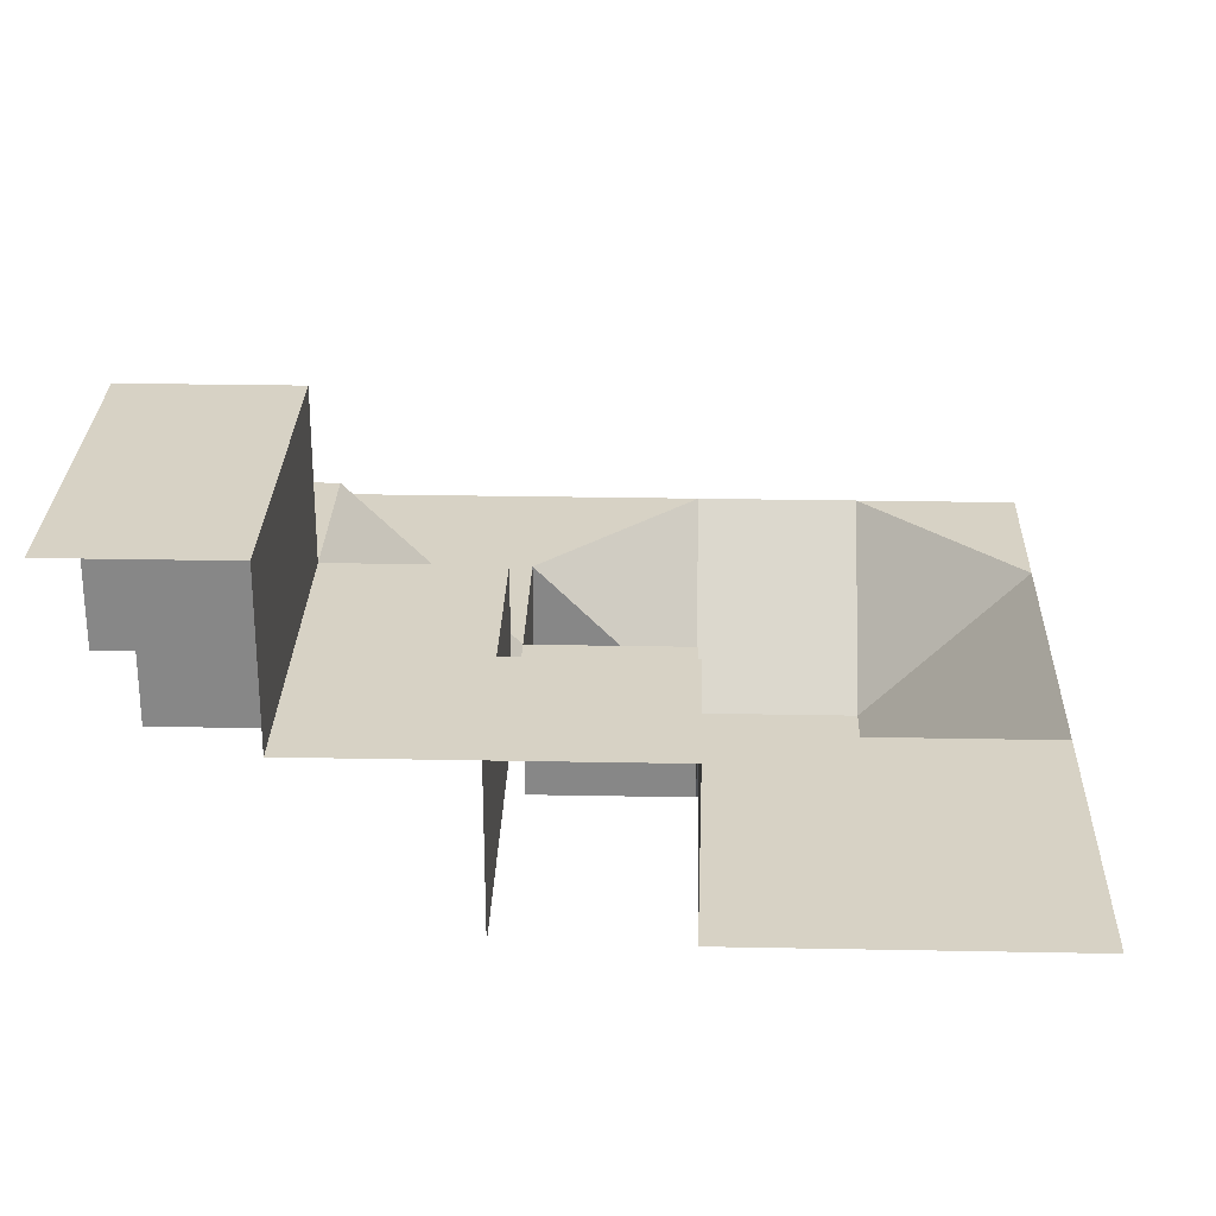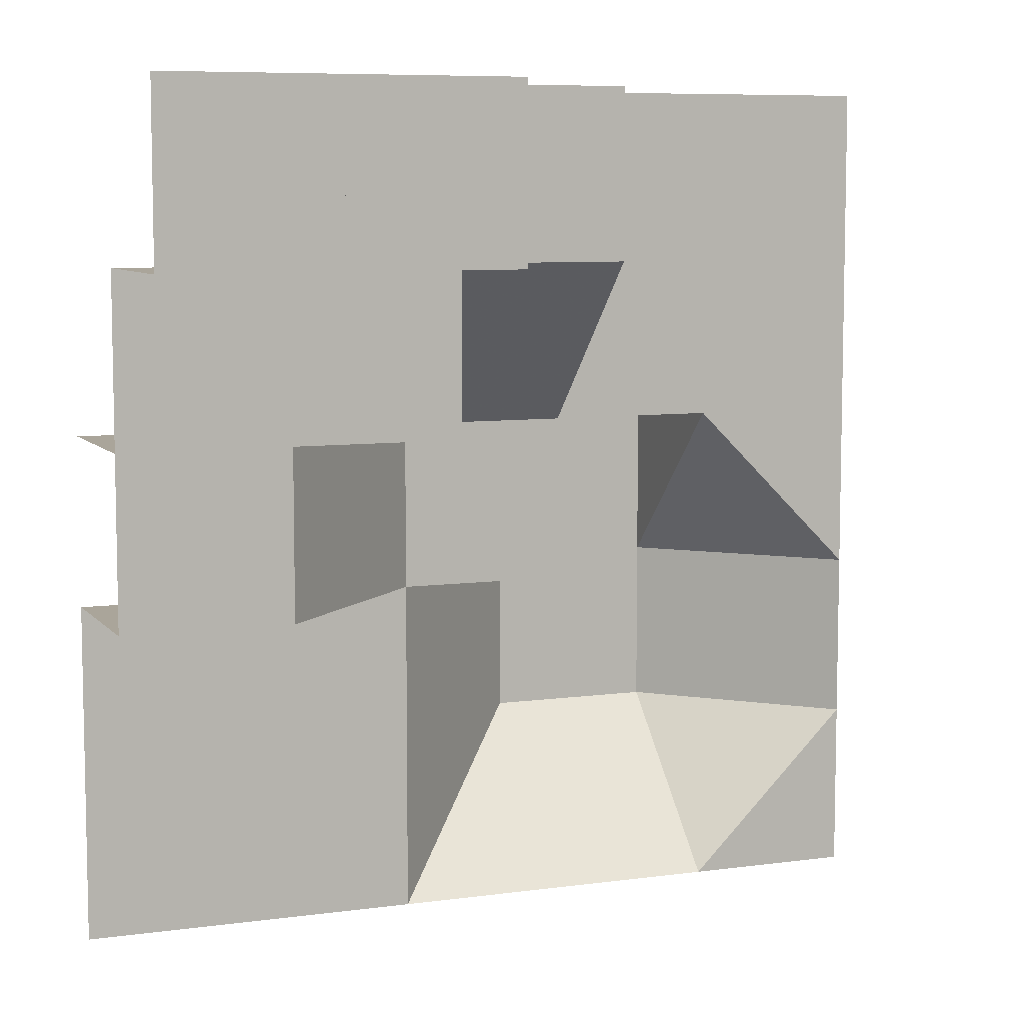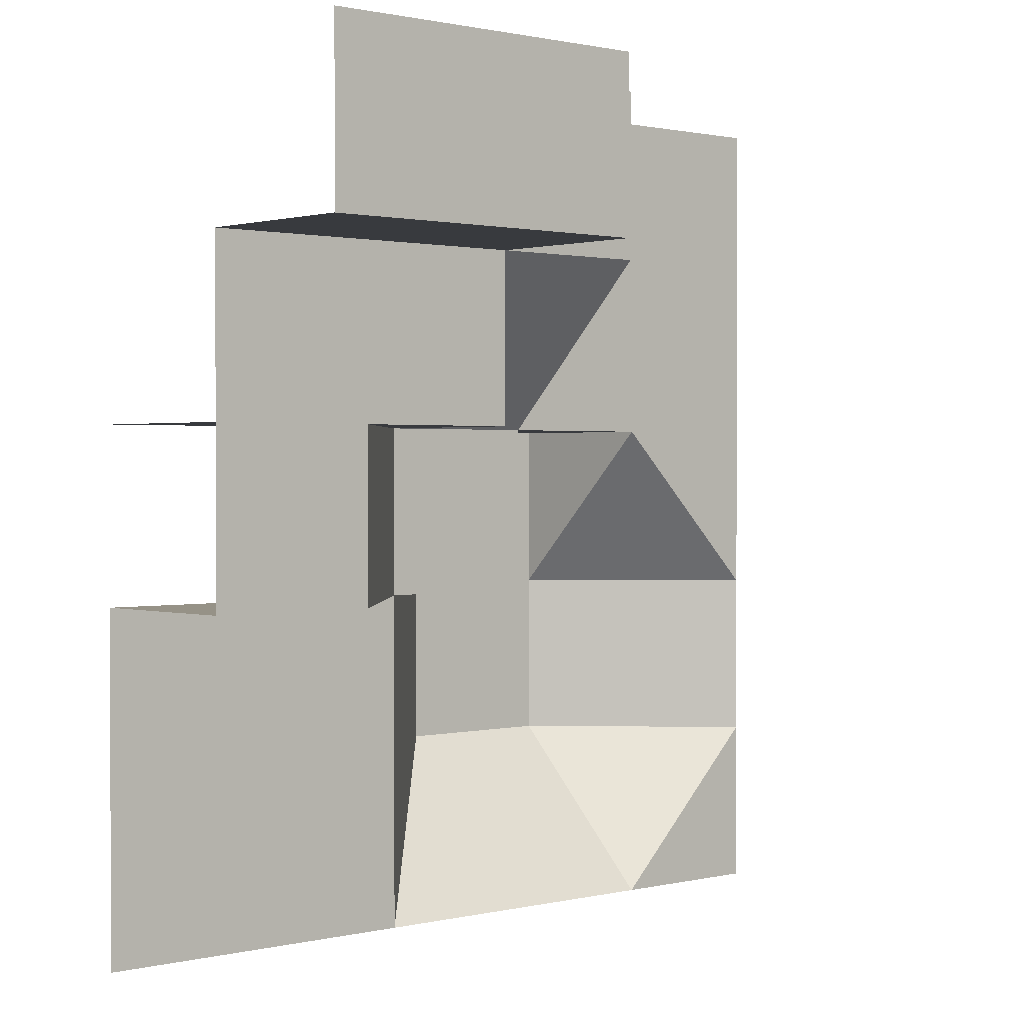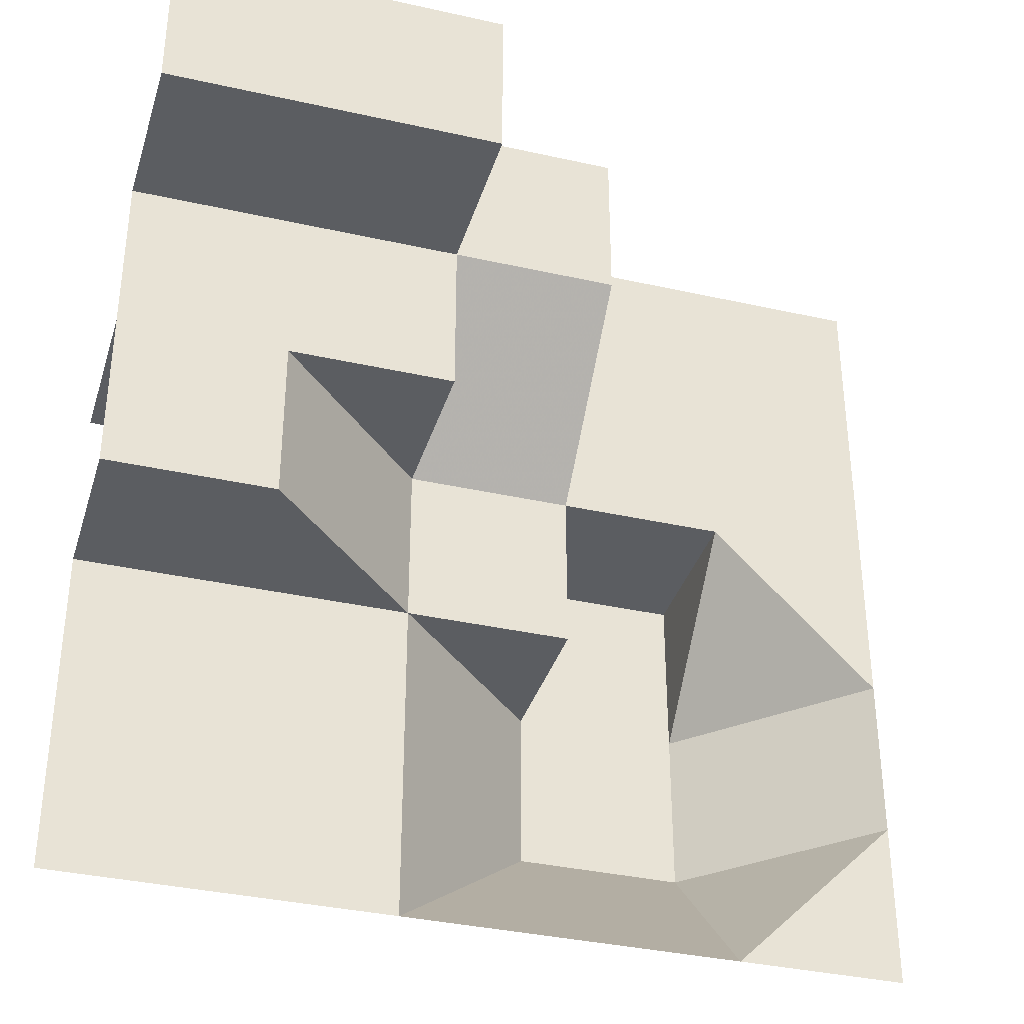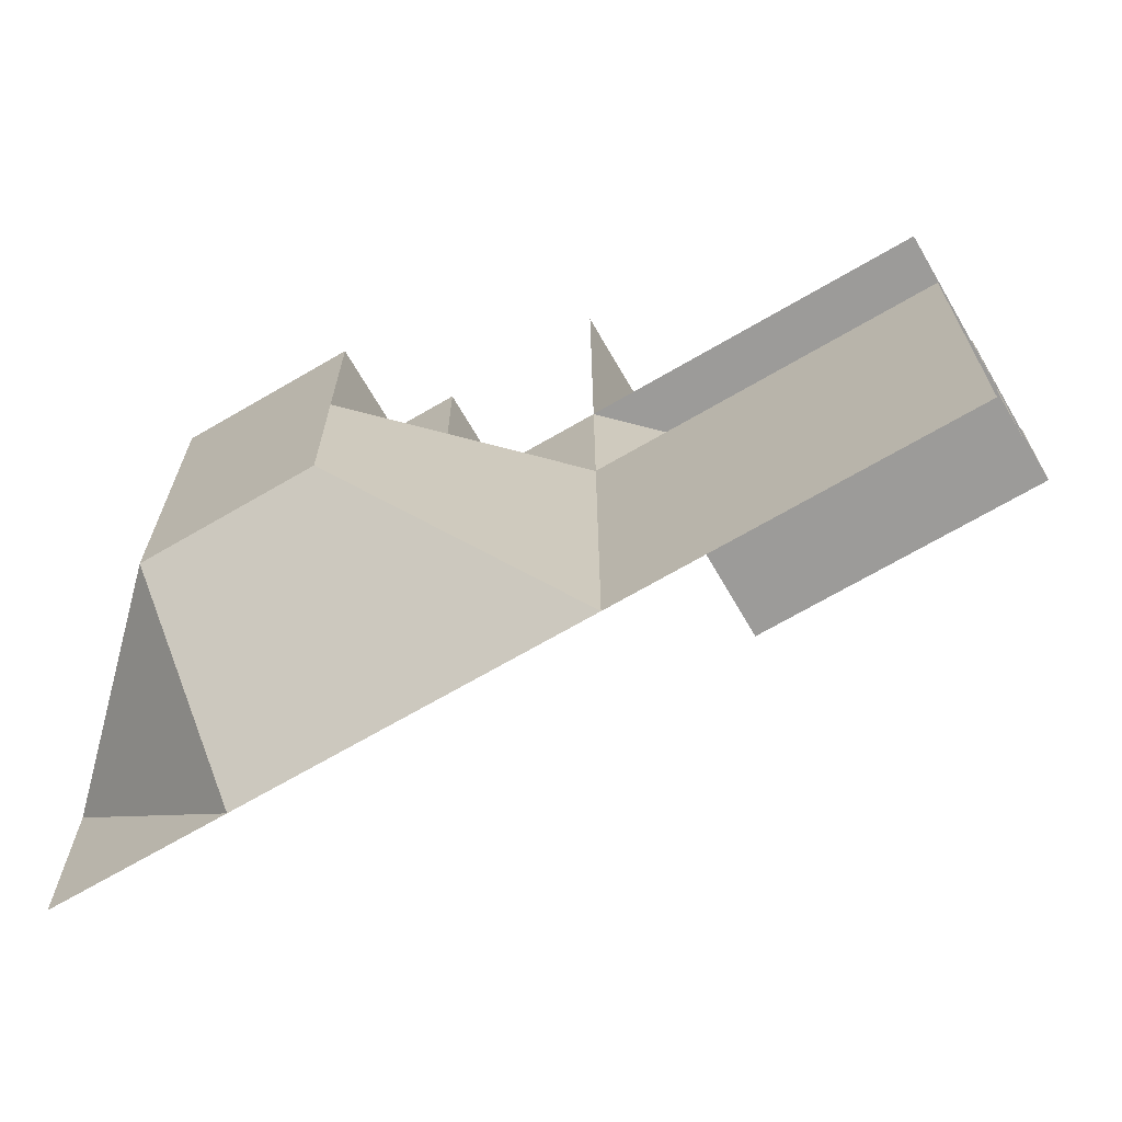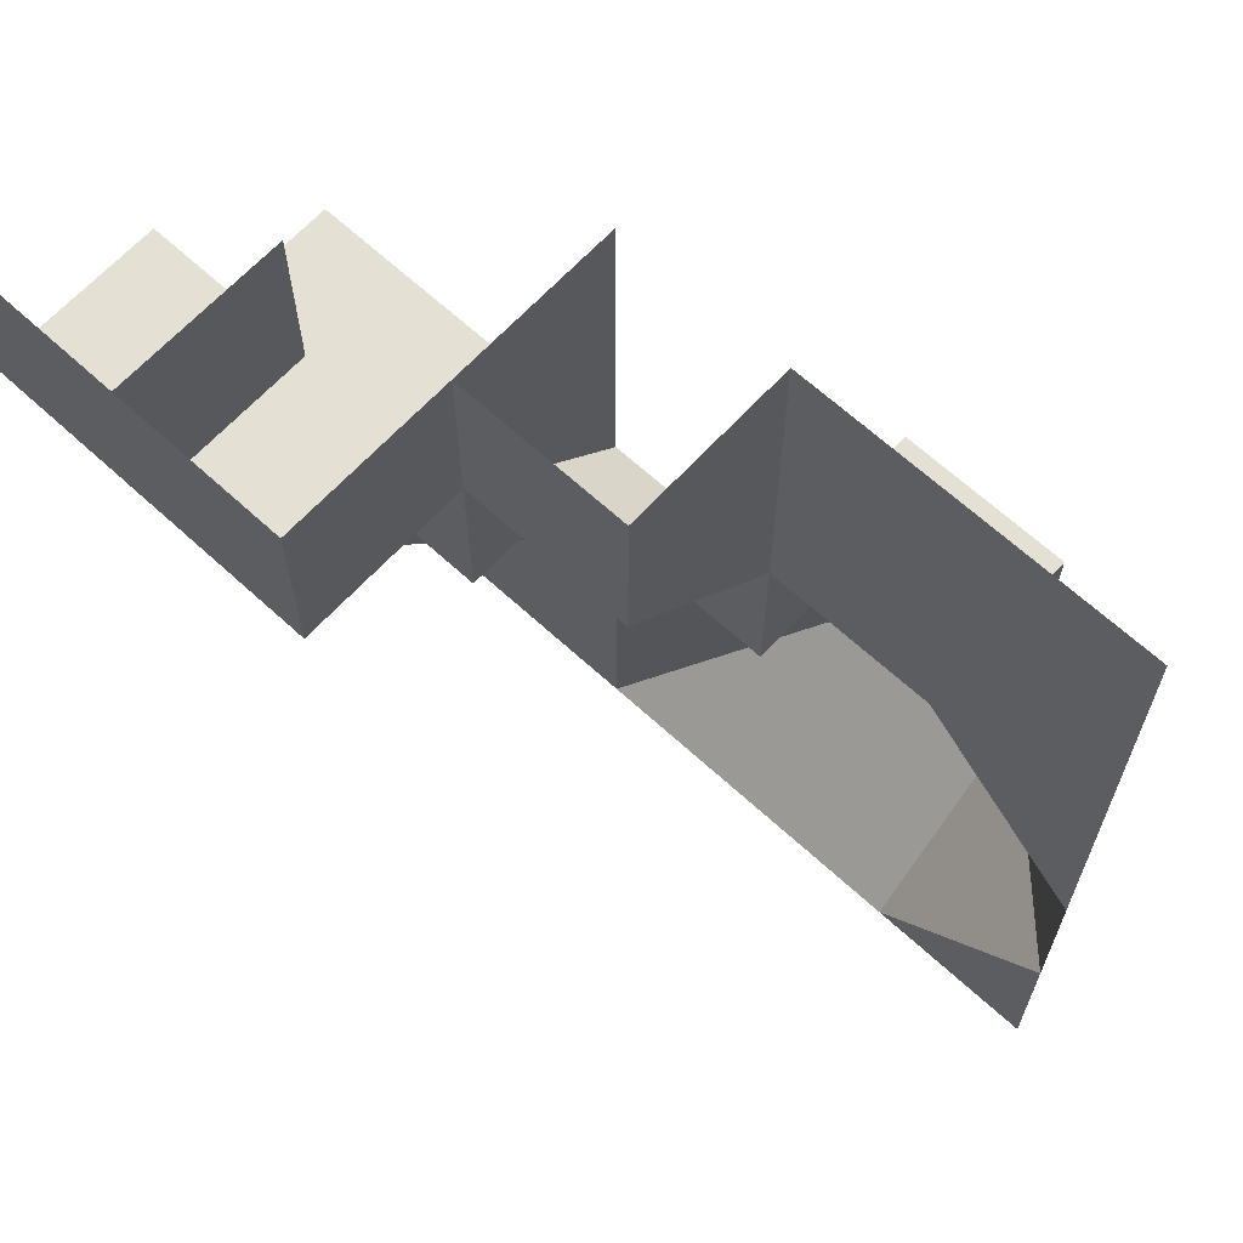
<metadata>
{"format":"obj","ext":"obj","renderer":"f3d","projection":"perspective","resolution":1024,"background":"white","views":[{"elev":27.3,"azim":91.7,"up":"+Y"},{"elev":7.6,"azim":158.6,"up":"+Z"},{"elev":1.0,"azim":138.1,"up":"+Z"},{"elev":-36.0,"azim":163.6,"up":"+Z"},{"elev":-69.7,"azim":30.2,"up":"+Z"},{"elev":65.6,"azim":-137.3,"up":"+Z"}]}
</metadata>
<code>
o Cube
v -1.5 0 0.5
v 1.5 0 0.5
v 1.5 0 -0.5
v 0.5 0 -0.5
v 0.5 0 0.5
v -0.5 0 0.5
v -0.5 -1 -0.5
v -2.5 0 -0.5
v -2.5 0 0.5
v 2.5 0 0.5
v 2.5 0 -0.5
v -1.5 -1 -1.5
v 1.5 0 -1.5
v 0.5 0 -1.5
v -0.5 -1 -1.5
v -2.5 0 -1.5
v 2.5 0 -1.5
v -1.5 0 -2.5
v 1.5 0 -2.5
v 0.5 0 -2.5
v -0.5 0 -2.5
v -2.5 0 -2.5
v 2.5 0 -2.5
v -1.5 0 1.5
v 1.5 1 0.5
v 0.5 0 1.5
v -0.5 0 1.5
v -2.5 0 1.5
v -1.5 0 2.5
v 0.5 0 2.5
v -0.5 0 2.5
v -2.5 0 2.5
v 0.5 1 0.5
v 2.5 1 0.5
v 1.5 1 1.5
v 0.5 1 1.5
v 2.5 1 1.5
v 1.5 1 2.5
v 1.5 1 -0.5
v -0.5 0 -0.5
v 2.5 1 -0.5
v -0.5 1 1.5
v 0.5 1 2.5
v -0.5 1 2.5
v 1.5 2 1.5
v 2.5 2 1.5
v 1.5 2 2.5
v 2.5 2 2.5
v 0.5 2 1.5
v 0.5 2 2.5
v -1.5 -1 -0.5
v -1.5 -1 0.5
v -0.5 -1 0.5
f 3 11 17 13
f 37 35 45 46
f 7 4 14 15
f 4 3 13 14
f 13 17 23 19
f 16 12 18 22
f 15 14 20 21
f 14 13 19 20
f 12 15 21 18
f 6 1 24 27
f 1 9 28 24
f 27 24 29 31
f 24 28 32 29
f 11 3 39 41
f 5 26 36 33
f 46 45 47 48
f 35 38 47 45
f 27 31 44 42
f 1 6 53 52
f 1 51 8 9
f 6 7 53
f 30 26 36 43
f 8 51 12 16
f 51 7 15 12
f 26 5 36
f 34 25 35 37
f 25 33 36 35
f 36 43 50 49
f 10 2 25 34
f 2 5 33 25
f 4 40 6 5
f 39 25 34 41
f 4 5 25 39
f 5 6 42 36
f 36 42 44 43
f 3 4 39
f 6 27 42
f 7 6 40
f 4 7 40
f 5 2 25
f 45 49 50 47
f 35 36 49 45
f 53 7 51 52
f 51 1 52

</code>
